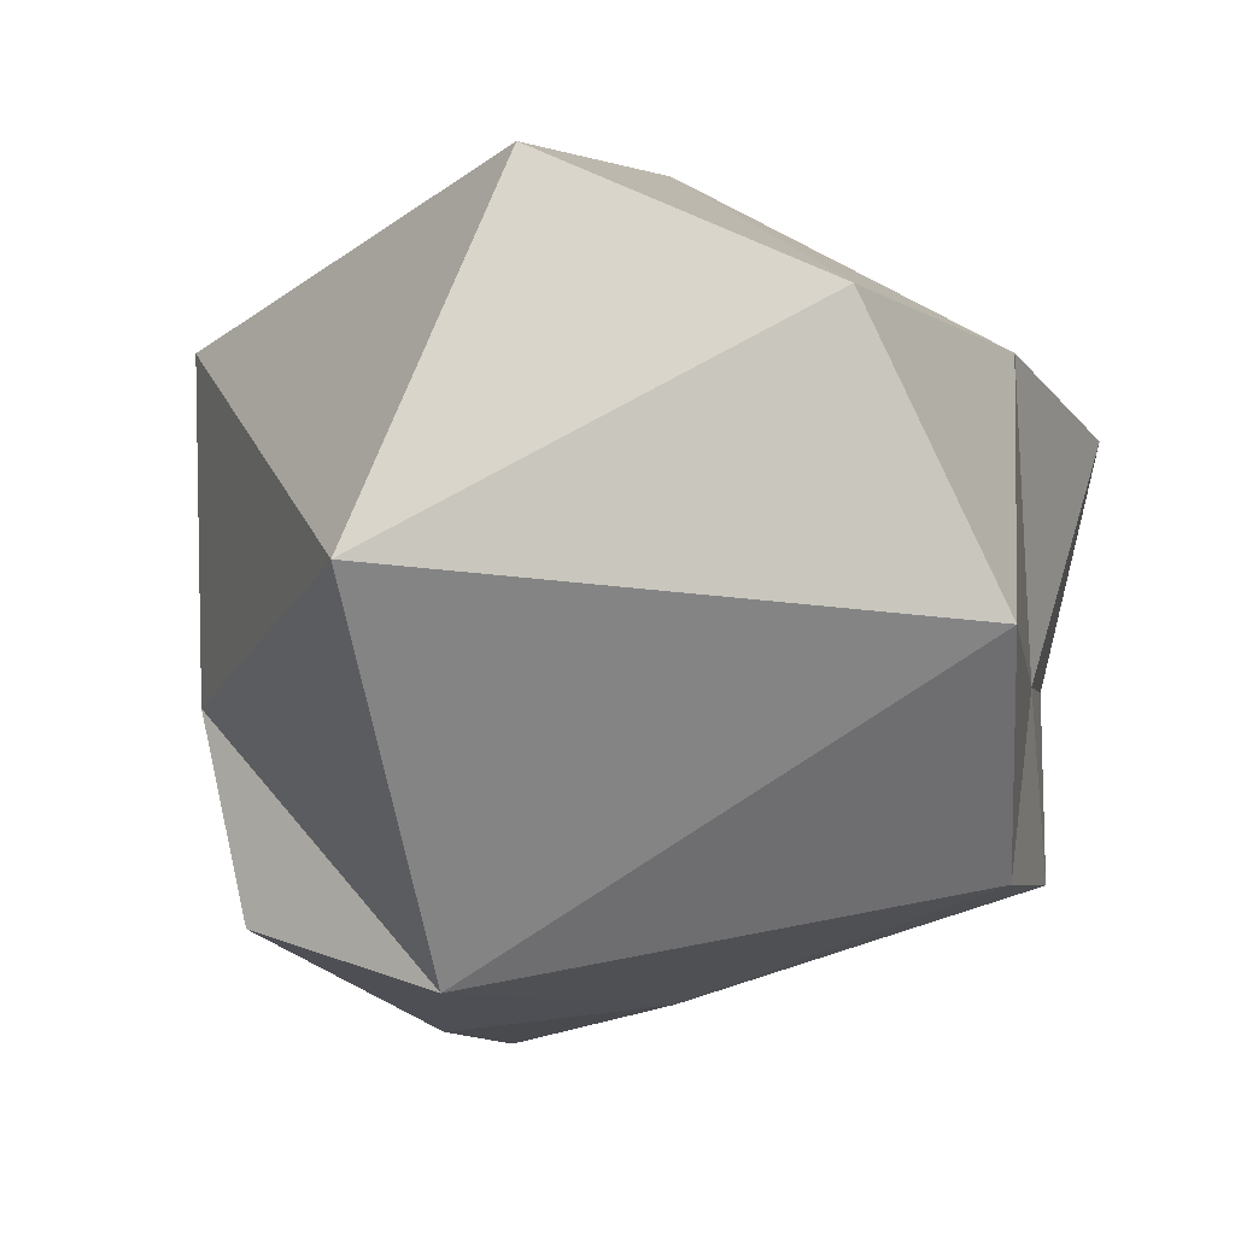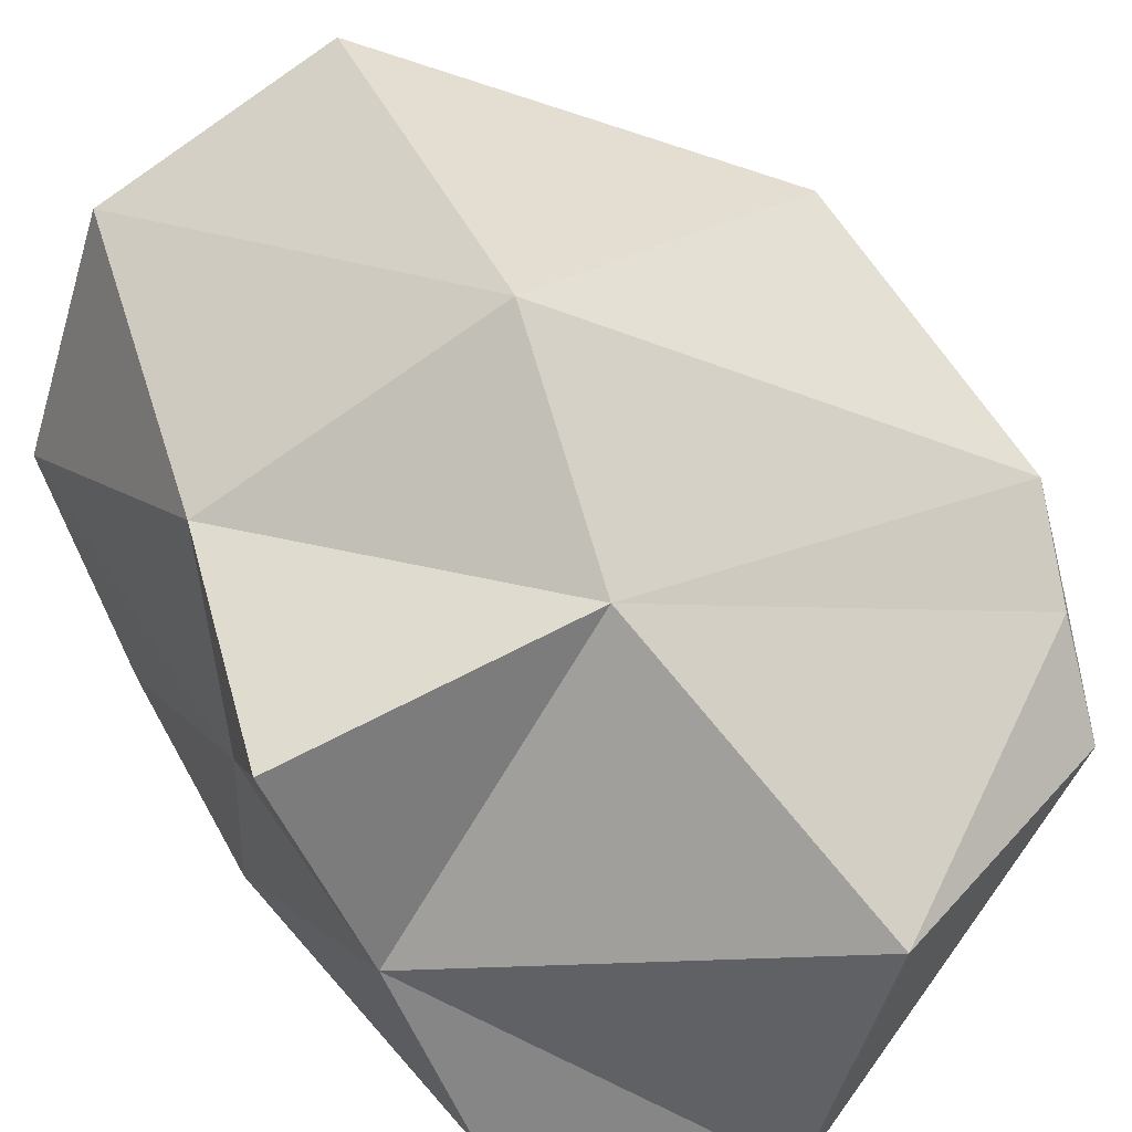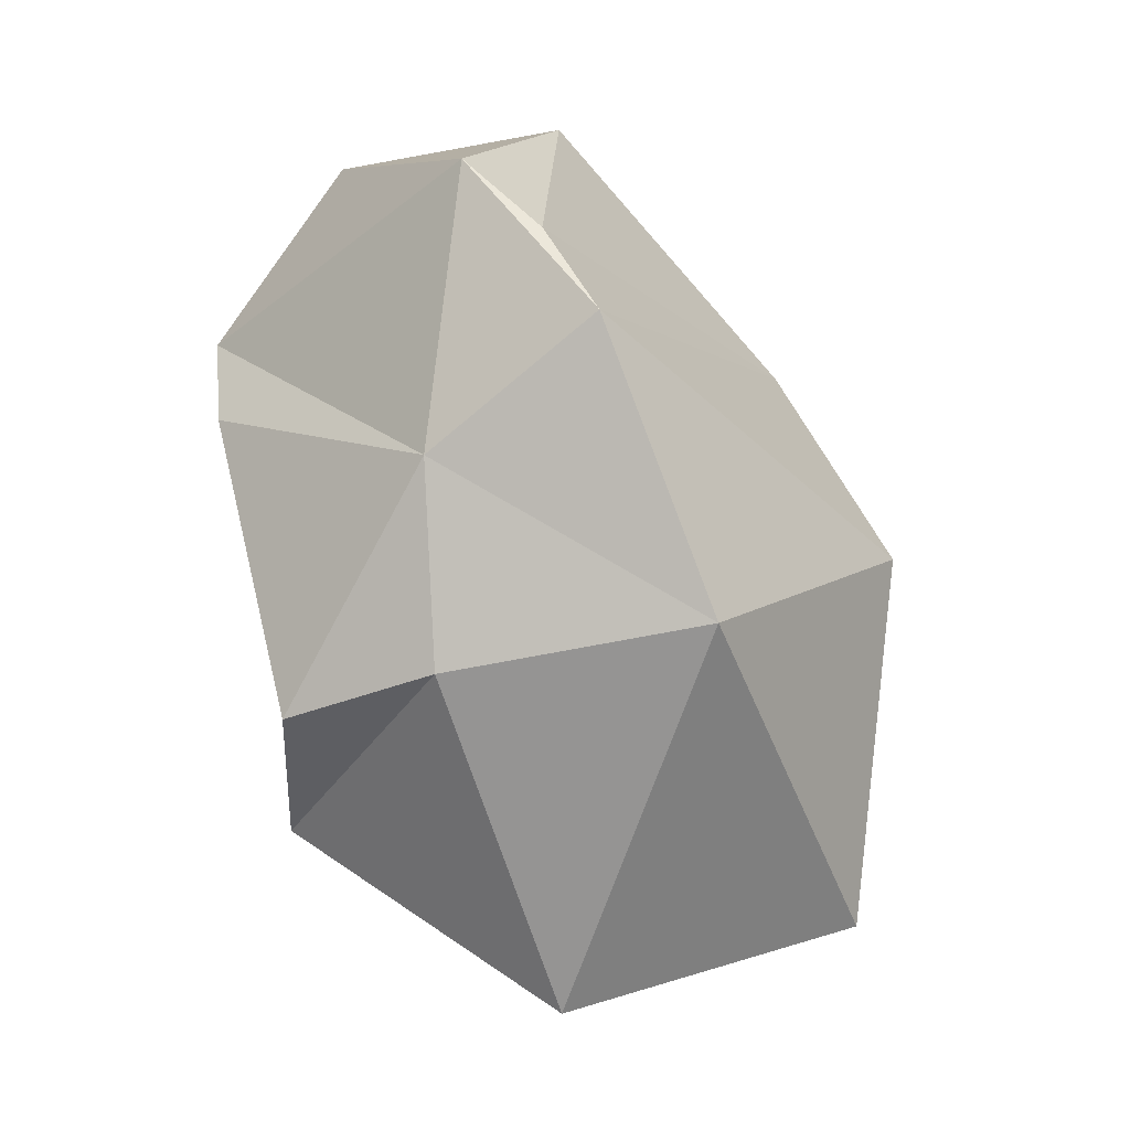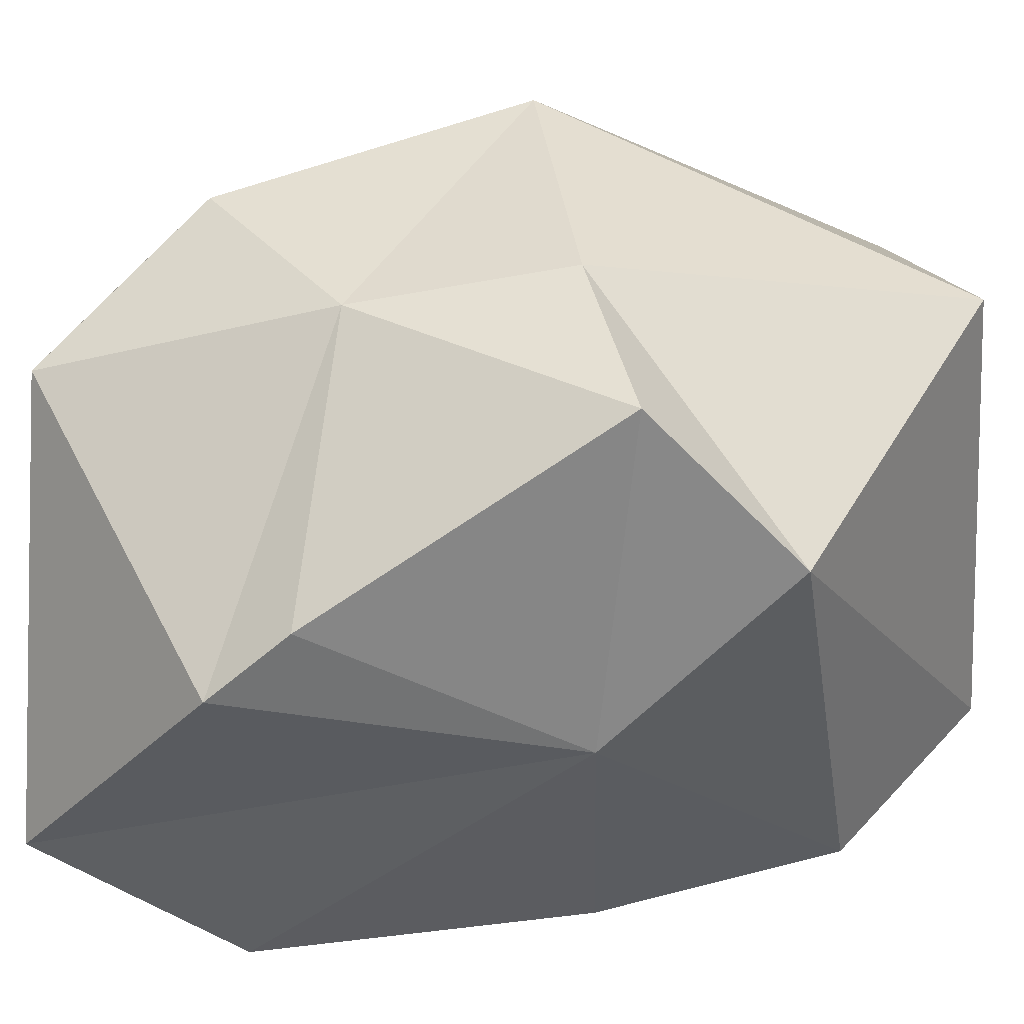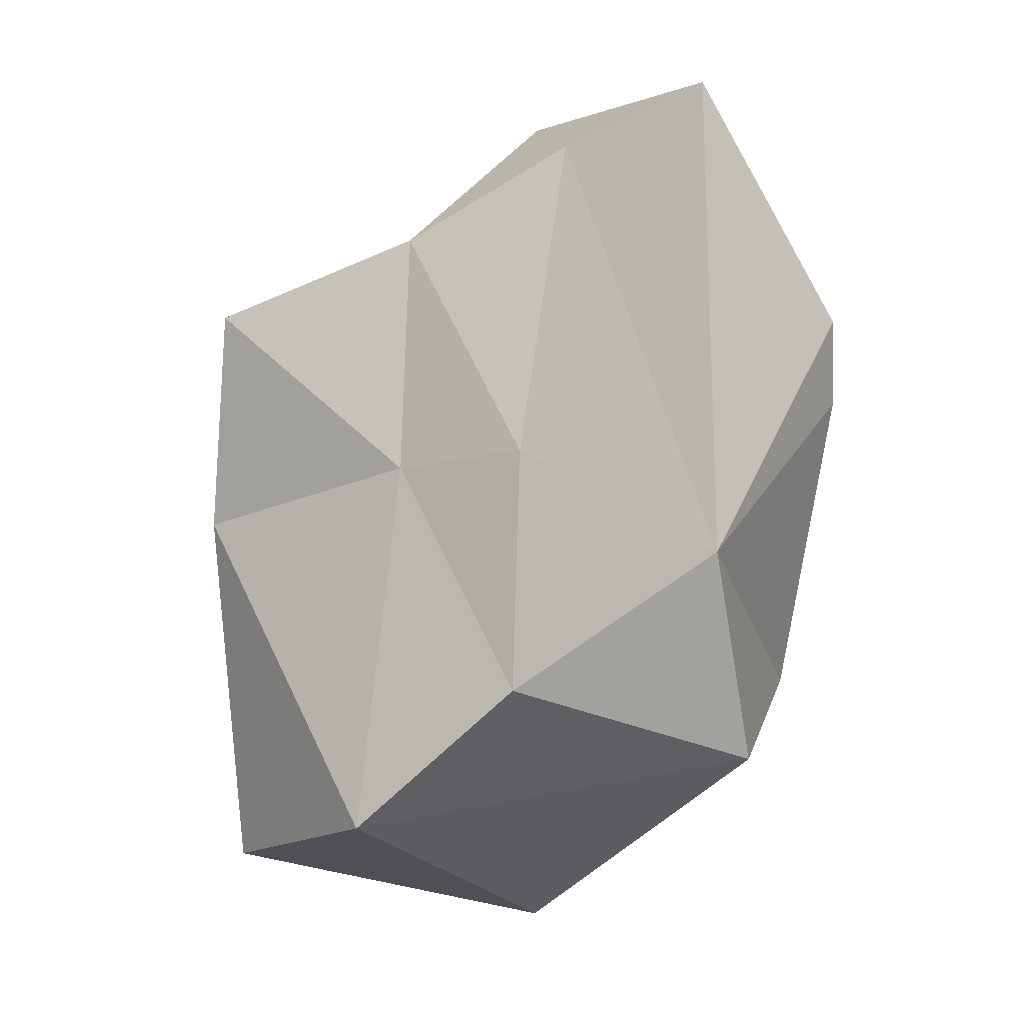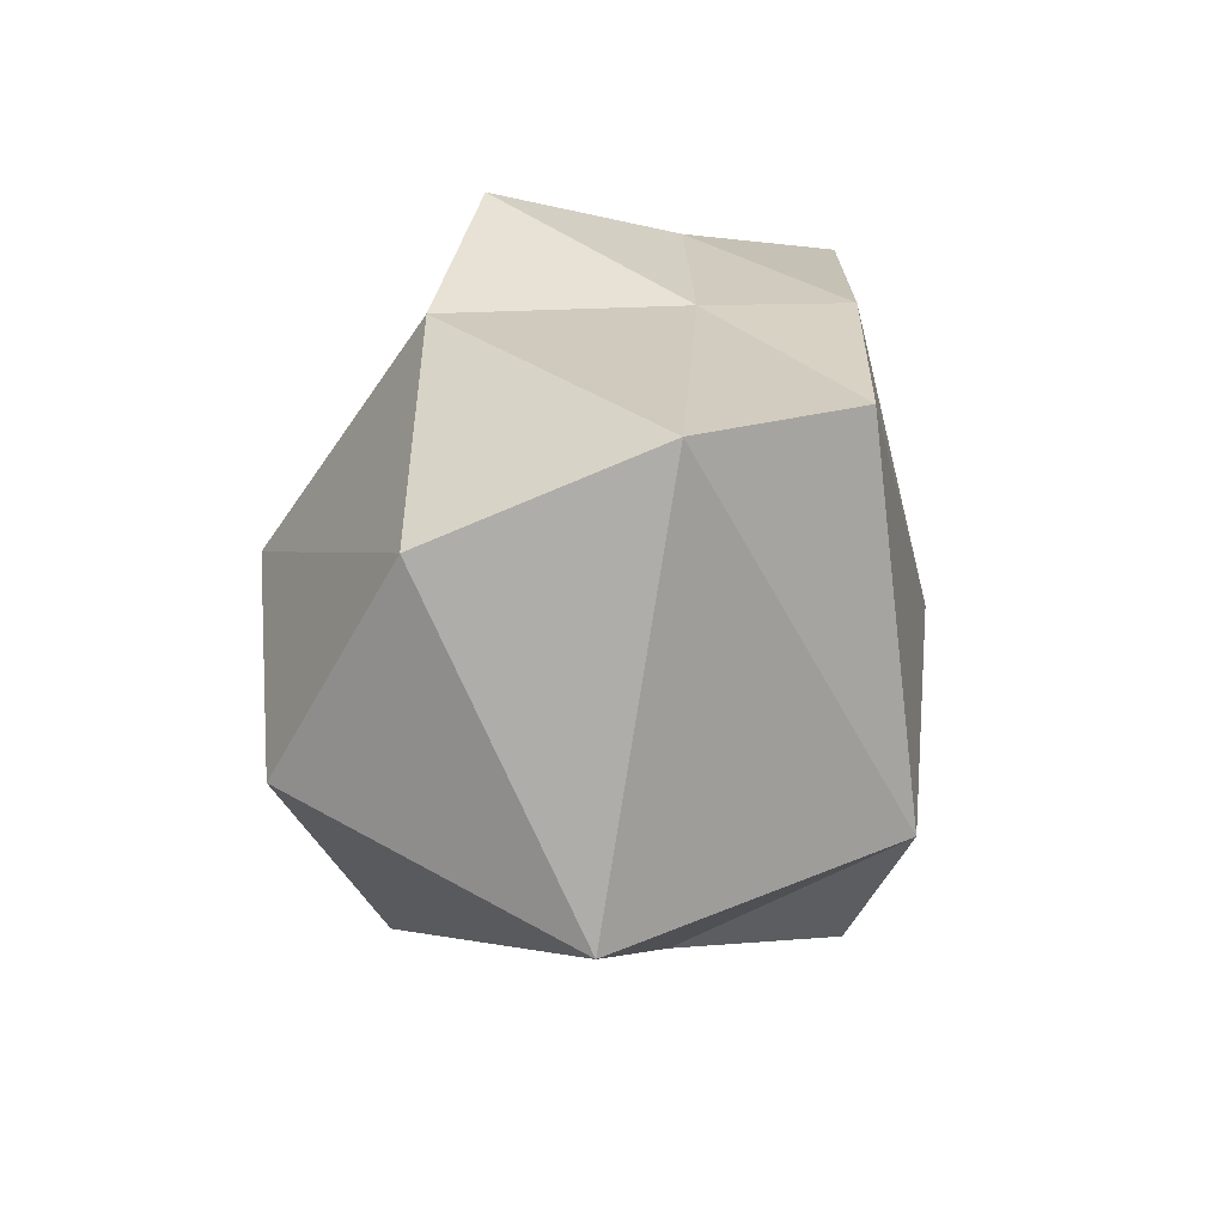
<metadata>
{"format":"obj","ext":"obj","renderer":"f3d","projection":"perspective","resolution":1024,"background":"white","views":[{"elev":-3.7,"azim":-165.3,"up":"+Y"},{"elev":50.2,"azim":-25.5,"up":"+Y"},{"elev":-13.4,"azim":100.4,"up":"+Z"},{"elev":-52.9,"azim":110.6,"up":"+Y"},{"elev":-3.3,"azim":-58.8,"up":"+Z"},{"elev":-60.5,"azim":-94.0,"up":"+Z"}]}
</metadata>
<code>
o Cube
v 0.9299 0.6974 -0.3262
v 0.7283 -0.5783 -0.5156
v 1.038 0.2315 0.7992
v 0.4907 -0.8898 0.6993
v -0.7046 0.6723 -1.064
v -0.9202 -0.4781 -0.5236
v -0.9706 0.5521 0.6401
v -0.6757 -0.5181 1.12
v -0.8965 -0.4889 0.1788
v 0.2111 -0.699 -0.7647
v 0.8696 -0.1009 -0.4272
v -0.7966 -0.03221 0.8591
v 1.011 -0.007519 1.033
v -0.9941 0.02284 -0.9373
v -0.132 0.7649 0.6901
v 1.109 0.4045 0.5222
v 0.01521 -0.6394 1.45
v -0.862 0.6781 -0.005537
v -0.03206 0.9821 -1.058
v 0.5827 -0.8474 0.4309
v 0.2547 0.1431 -1.322
v 0.9772 -0.114 0.1731
v -0.1167 -0.7487 -0.09614
v -0.8724 -0.0497 0.1469
v 0.2579 0.1336 1.428
v -0.06895 1.122 0.06766
f 18 15 26
f 15 12 25
f 18 14 24
f 23 4 17
f 16 13 22
f 21 1 11
f 10 11 2
f 14 10 6
f 5 21 14
f 22 4 20
f 2 22 20
f 1 22 11
f 23 8 9
f 6 23 9
f 2 23 10
f 24 6 9
f 12 9 8
f 7 24 12
f 17 12 8
f 13 17 4
f 3 25 13
f 16 15 3
f 1 26 16
f 5 26 19
f 18 7 15
f 15 7 12
f 18 5 14
f 23 20 4
f 16 3 13
f 21 19 1
f 10 21 11
f 14 21 10
f 5 19 21
f 22 13 4
f 2 11 22
f 1 16 22
f 23 17 8
f 6 10 23
f 2 20 23
f 24 14 6
f 12 24 9
f 7 18 24
f 17 25 12
f 13 25 17
f 3 15 25
f 16 26 15
f 1 19 26
f 5 18 26

</code>
